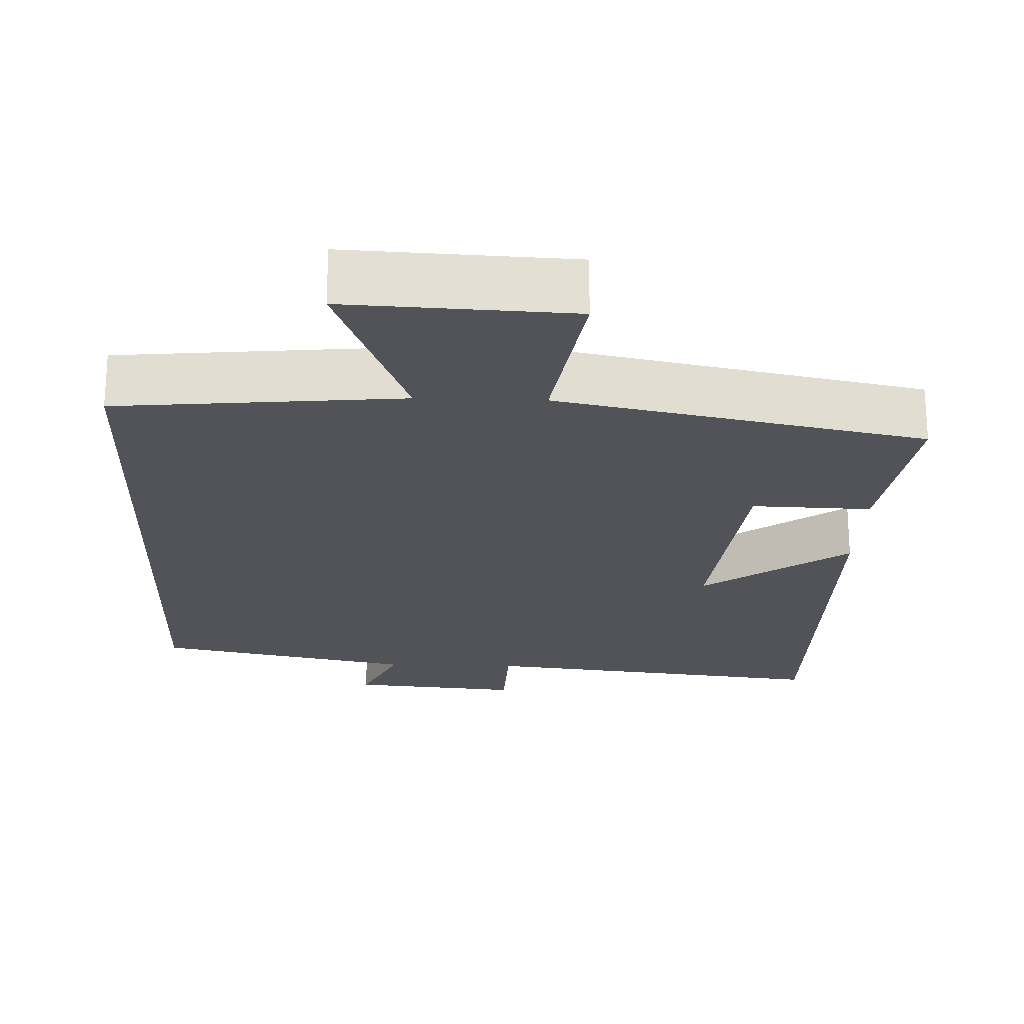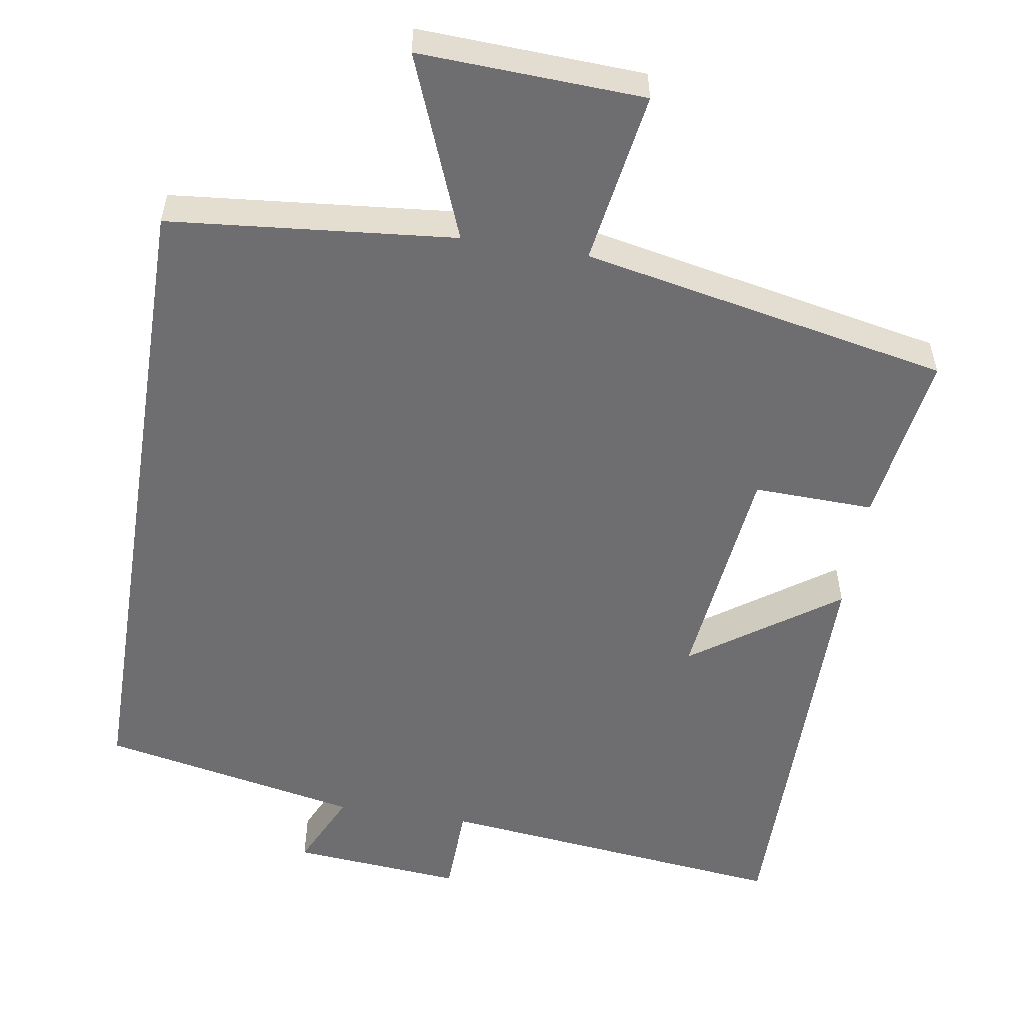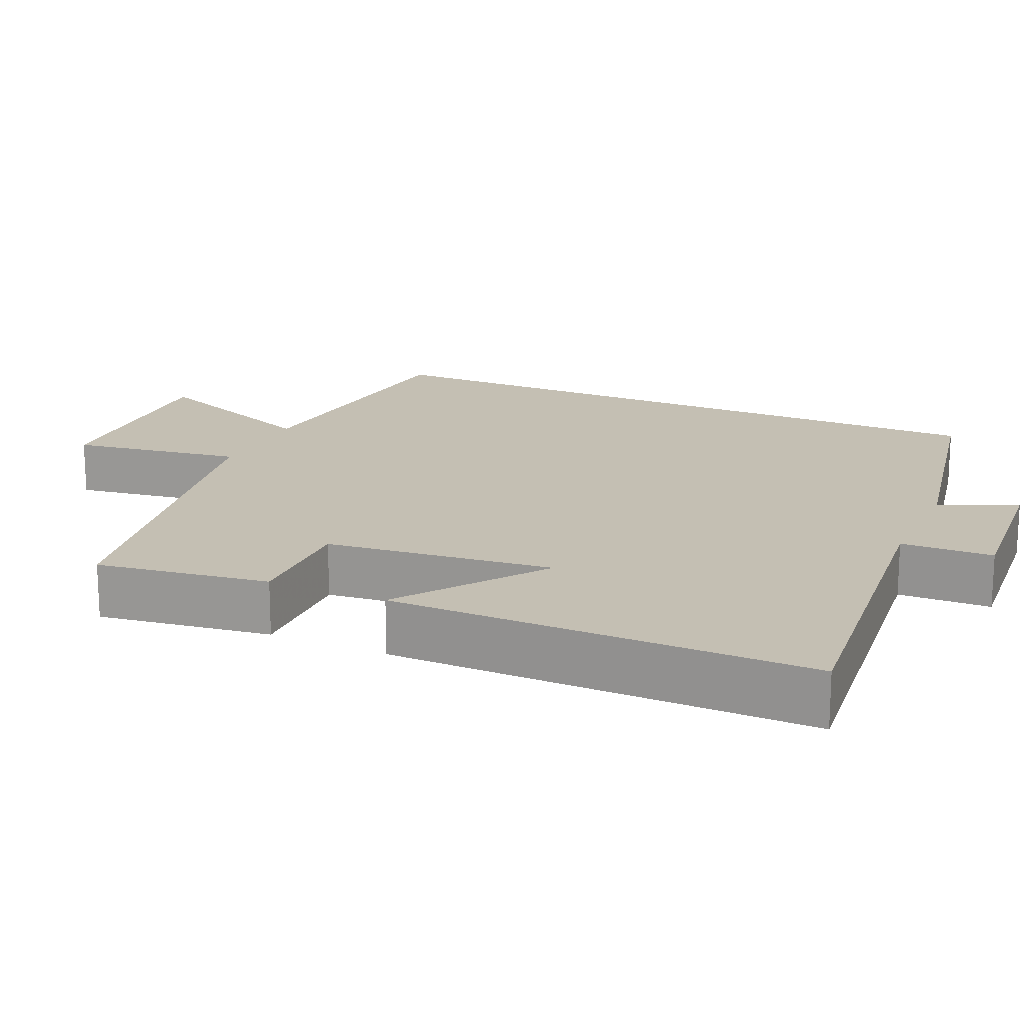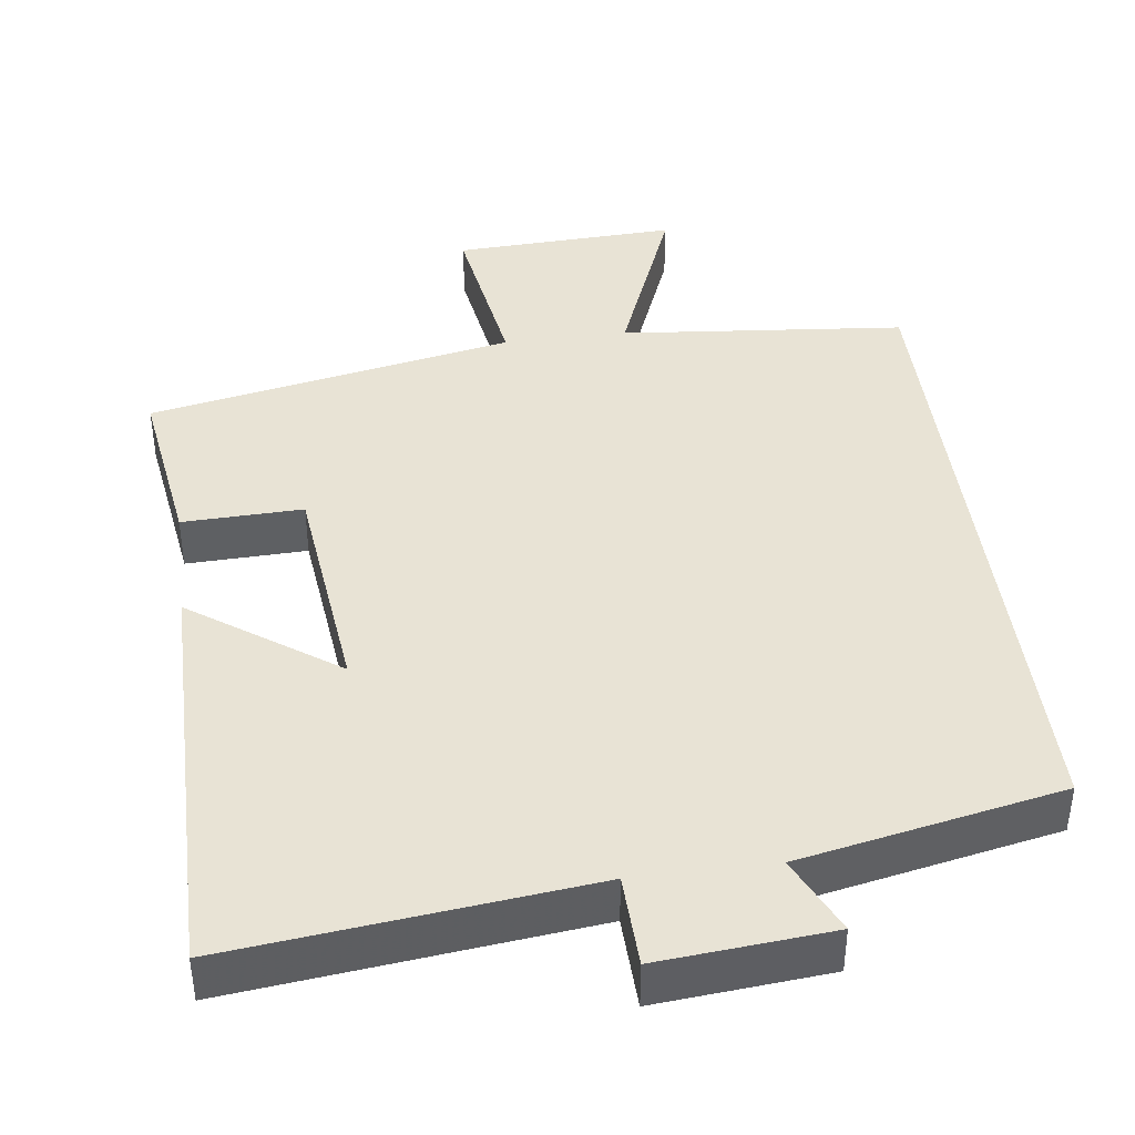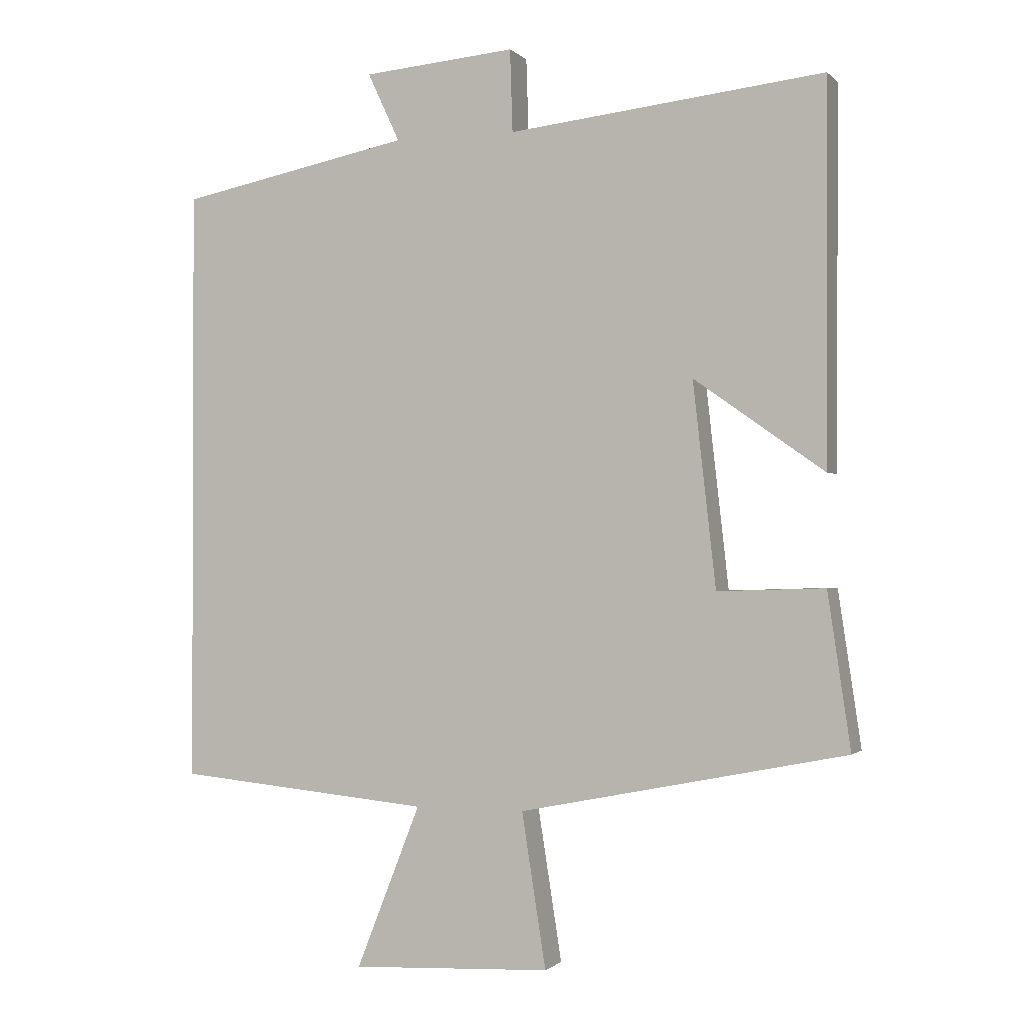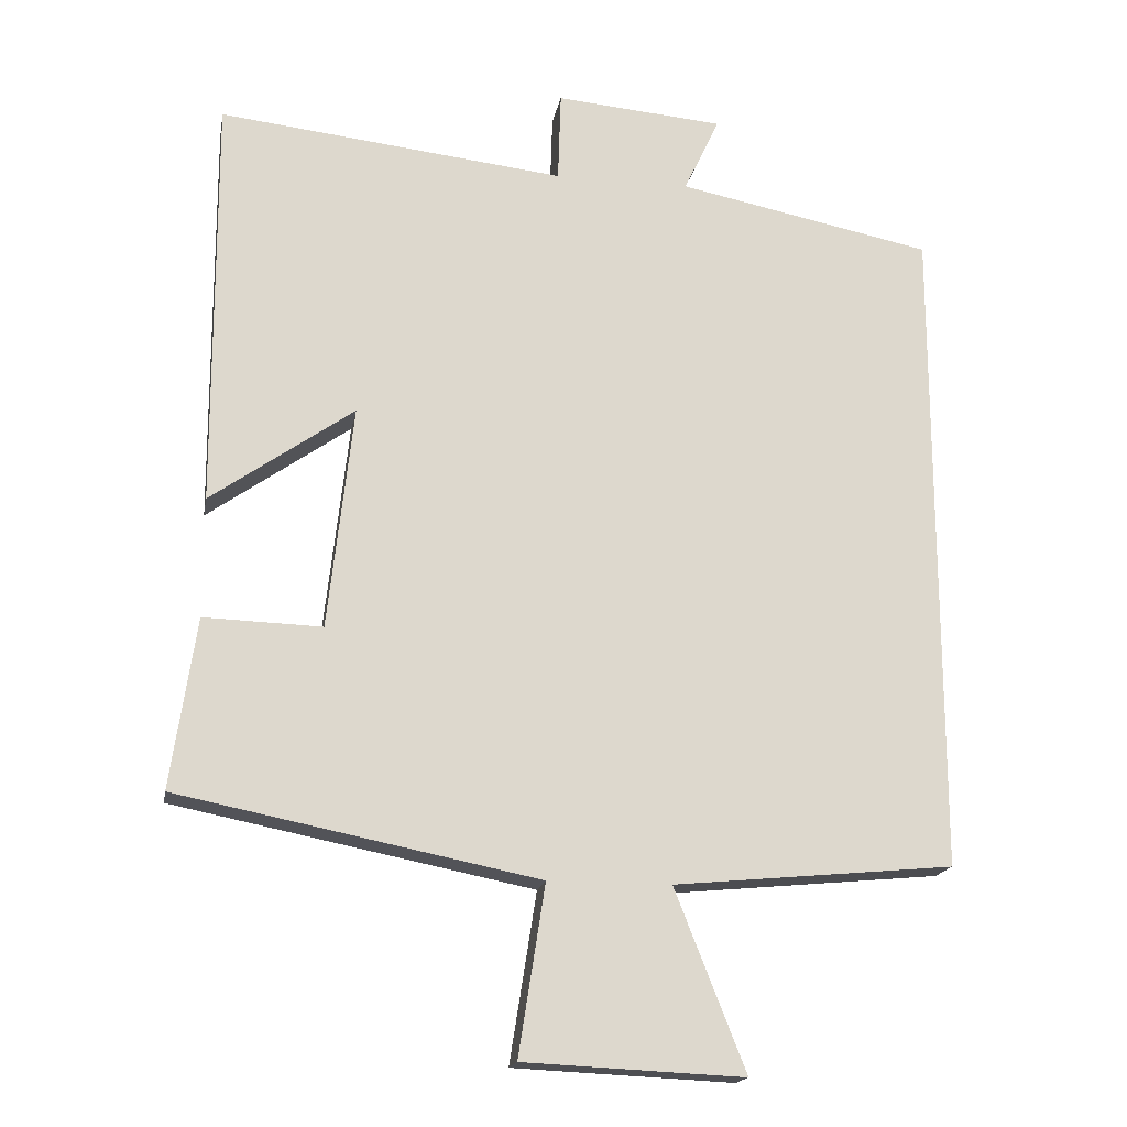
<metadata>
{"format":"obj","ext":"obj","renderer":"f3d","projection":"perspective","resolution":1024,"background":"white","views":[{"elev":-22.7,"azim":178.0,"up":"+Y"},{"elev":-54.4,"azim":170.9,"up":"+Y"},{"elev":17.7,"azim":-65.5,"up":"+Y"},{"elev":41.2,"azim":-7.4,"up":"+Y"},{"elev":-1.1,"azim":-159.5,"up":"+Z"},{"elev":-17.6,"azim":-10.1,"up":"+Z"}]}
</metadata>
<code>
v -0.502 0.07 0.553
v -0.031 0.07 0.5
v -0.027 0.07 0.623
v 0.201 0.07 0.603
v 0.153 0.07 0.5
v 0.5 0.07 0.43
v 0.5 0.07 -0.464
v 0.12 0.07 -0.5
v 0.216 0.07 -0.744
v -0.082 0.07 -0.73
v -0.046 0.07 -0.5
v -0.534 0.07 -0.402
v -0.5 0.07 -0.171
v -0.34 0.07 -0.176
v -0.306 0.07 0.128
v -0.5 0.07 -0.009
v -0.502 0 0.553
v -0.031 0 0.5
v -0.027 0 0.623
v 0.201 0 0.603
v 0.153 0 0.5
v 0.5 0 0.43
v 0.5 0 -0.464
v 0.12 0 -0.5
v 0.216 0 -0.744
v -0.082 0 -0.73
v -0.046 0 -0.5
v -0.534 0 -0.402
v -0.5 0 -0.171
v -0.34 0 -0.176
v -0.306 0 0.128
v -0.5 0 -0.009
f 15 16 1 2
f 14 15 2
f 11 12 13 14
f 11 14 2
f 8 9 10 11
f 8 11 2
f 7 8 2
f 6 7 2
f 5 6 2
f 2 3 4 5
f 18 17 32 31
f 18 31 30
f 30 29 28 27
f 18 30 27
f 27 26 25 24
f 18 27 24
f 18 24 23
f 18 23 22
f 18 22 21
f 21 20 19 18
f 1 17 18 2
f 2 18 19 3
f 3 19 20 4
f 4 20 21 5
f 5 21 22 6
f 6 22 23 7
f 7 23 24 8
f 8 24 25 9
f 9 25 26 10
f 10 26 27 11
f 11 27 28 12
f 12 28 29 13
f 13 29 30 14
f 14 30 31 15
f 15 31 32 16
f 16 32 17 1

</code>
